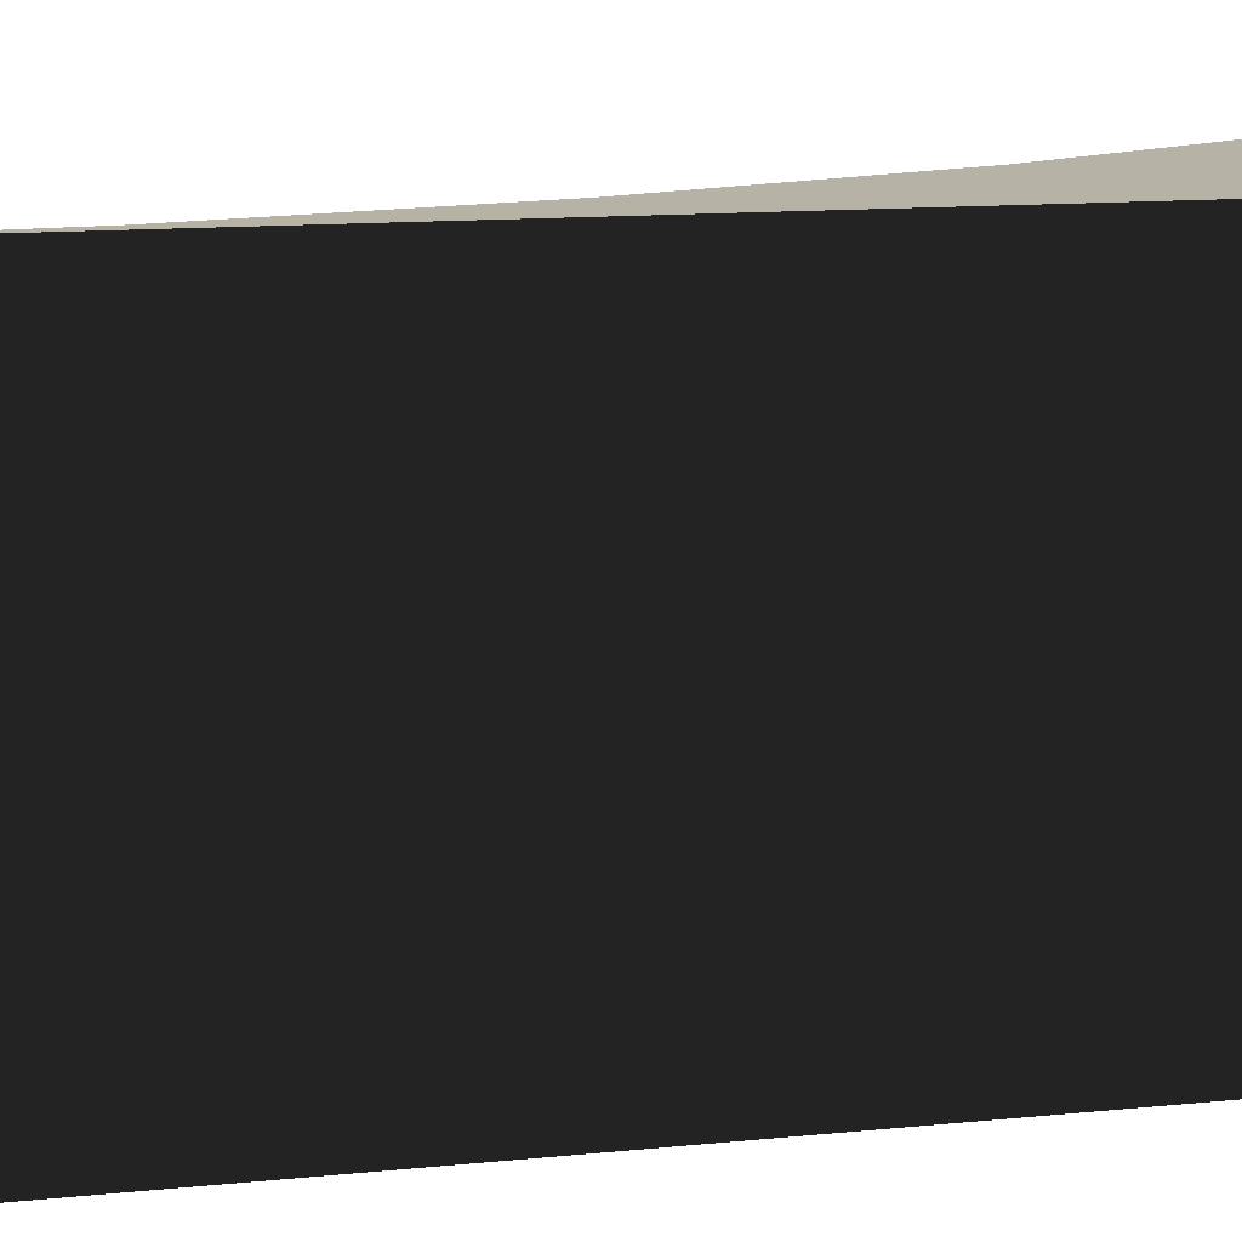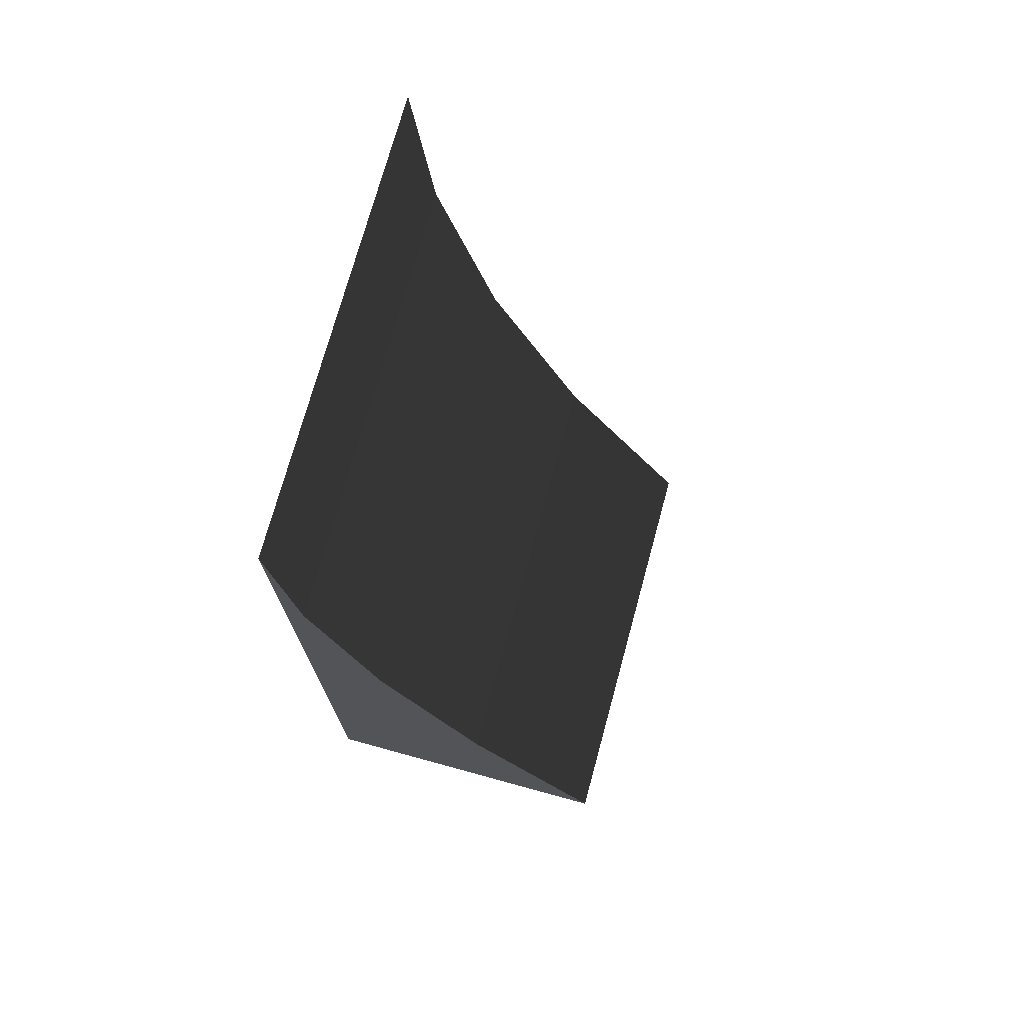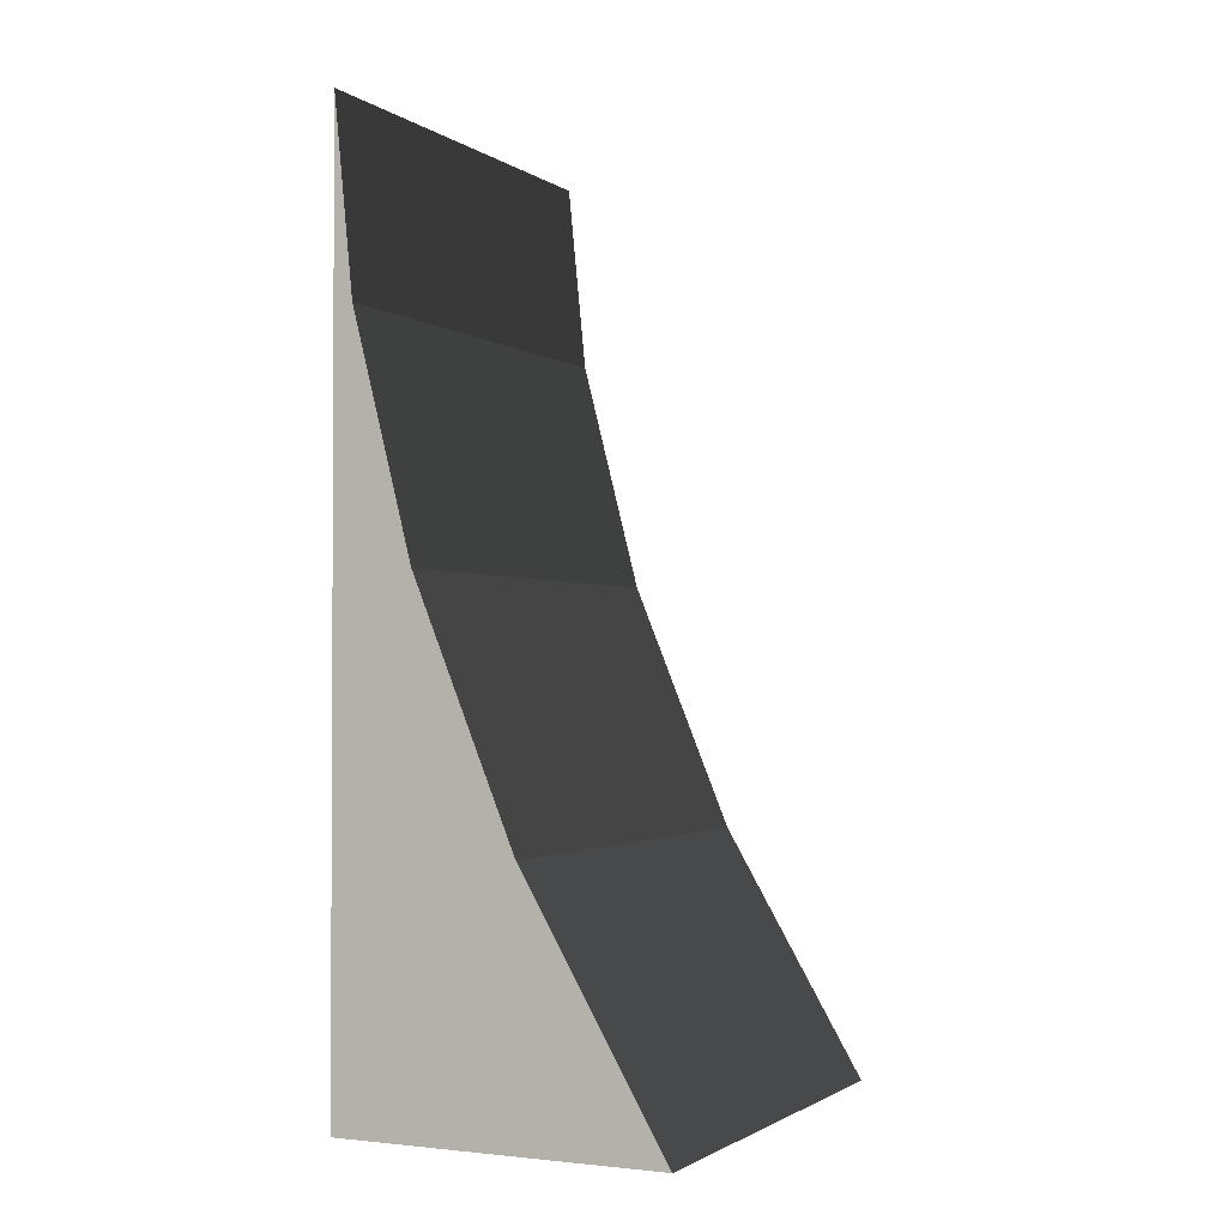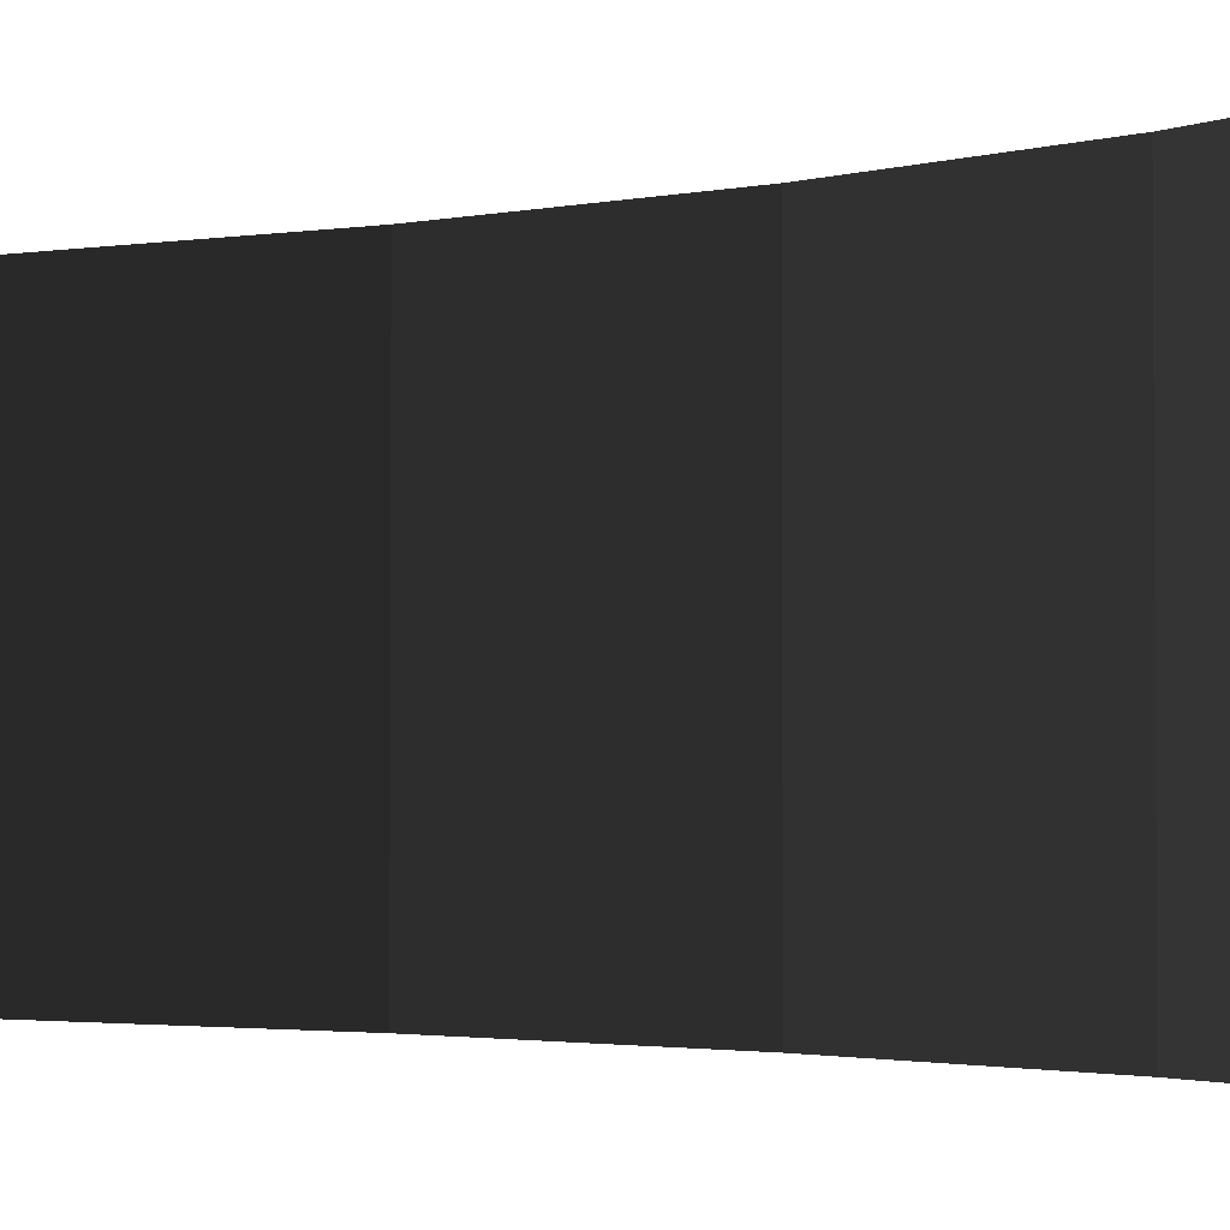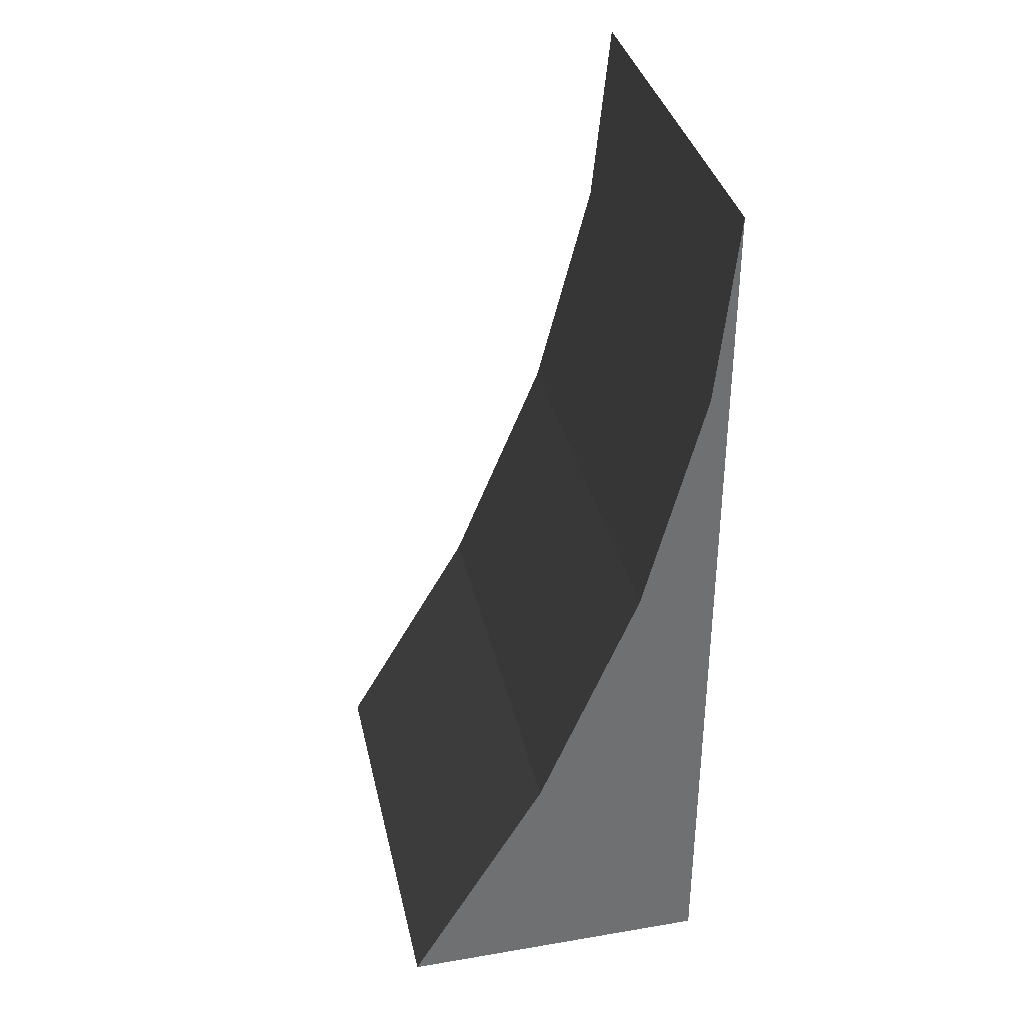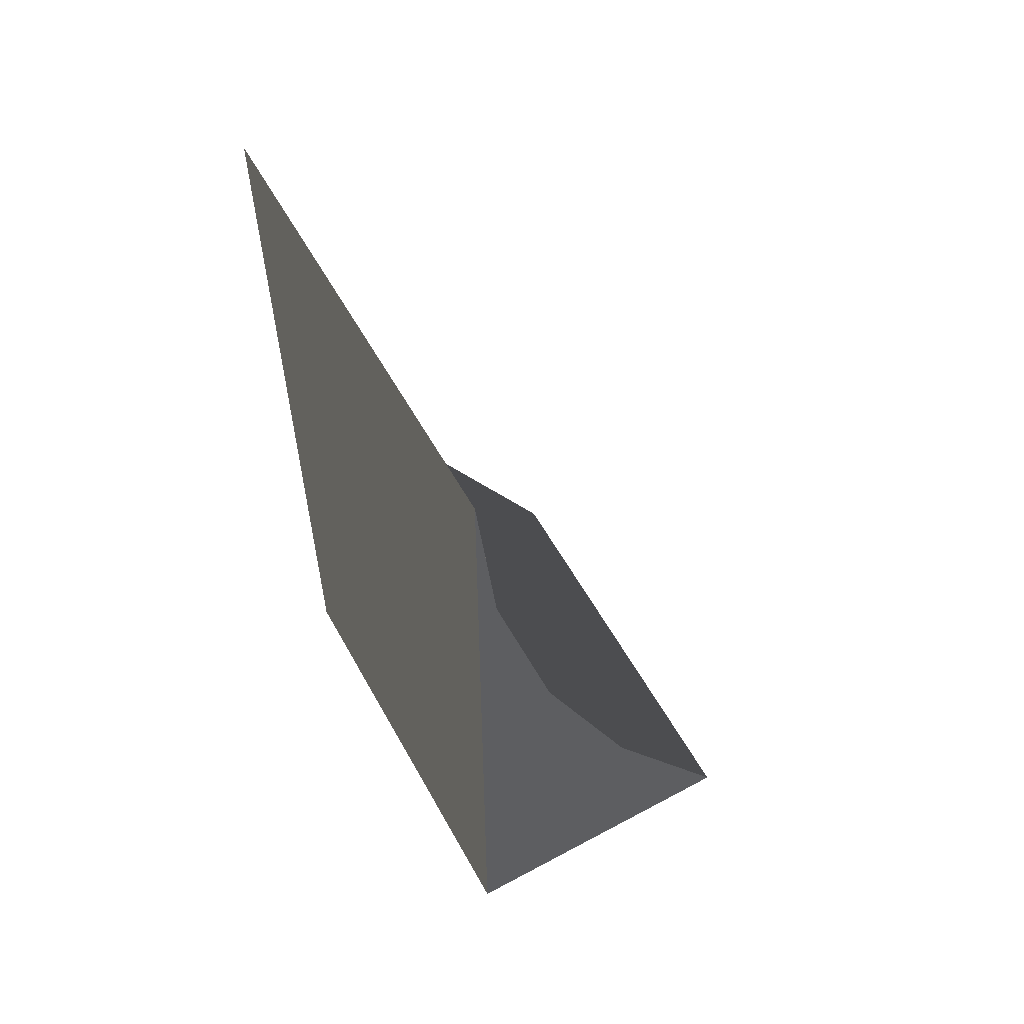
<metadata>
{"format":"obj","ext":"obj","renderer":"f3d","projection":"perspective","resolution":1024,"background":"white","views":[{"elev":12.3,"azim":76.3,"up":"+Y"},{"elev":73.4,"azim":-164.7,"up":"+Z"},{"elev":-1.7,"azim":-154.4,"up":"+Z"},{"elev":-2.3,"azim":-31.4,"up":"+Y"},{"elev":35.6,"azim":-12.5,"up":"+Z"},{"elev":58.4,"azim":151.0,"up":"+Z"}]}
</metadata>
<code>
v 0.302 0 -0.232
v 0.146 -0.5 -0.5
v 0.146 0 -0.5
v 0.302 -0.5 -0.232
v 0.413 0 0.037
v 0.413 -0.5 0.037
v 0.479 0 0.292
v 0.479 -0.5 0.292
v 0.5 0 0.5
v 0.5 -0.5 0.5
v 0.5 0 -0.5
v 0.5 -0.5 -0.5
g 1
f 11 3 1
f 11 1 5
f 11 5 7
f 11 7 9
g 2
f 2 12 4
f 4 12 6
f 6 12 8
f 8 12 10
g 3
f 3 2 1
f 4 1 2
f 1 4 5
f 6 5 4
f 5 6 7
f 8 7 6
f 7 8 9
f 10 9 8
g 4
f 9 10 11
f 12 11 10
g 5
f 11 12 3
g 6
f 11 12 3
f 2 3 12

</code>
